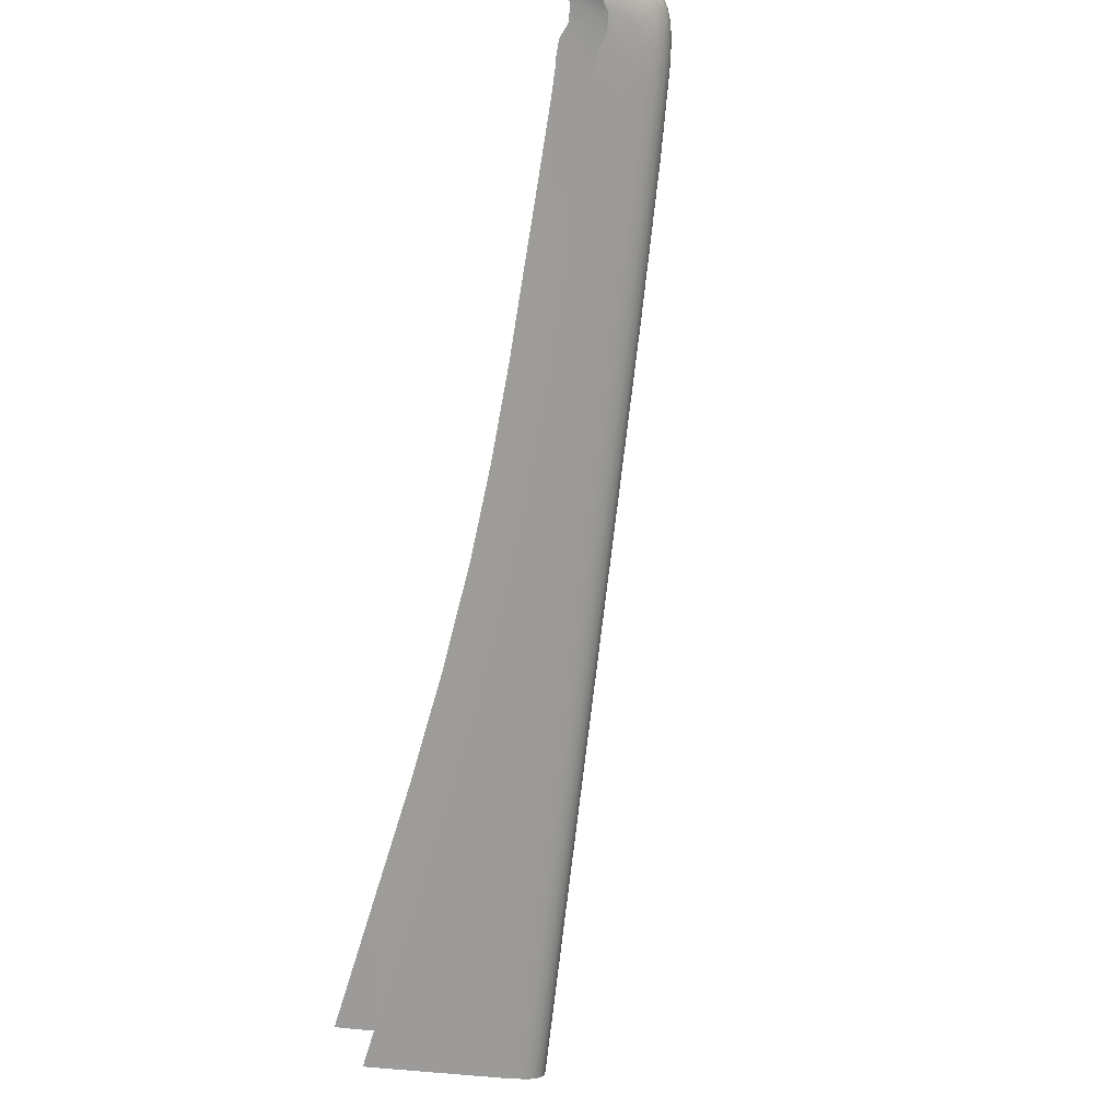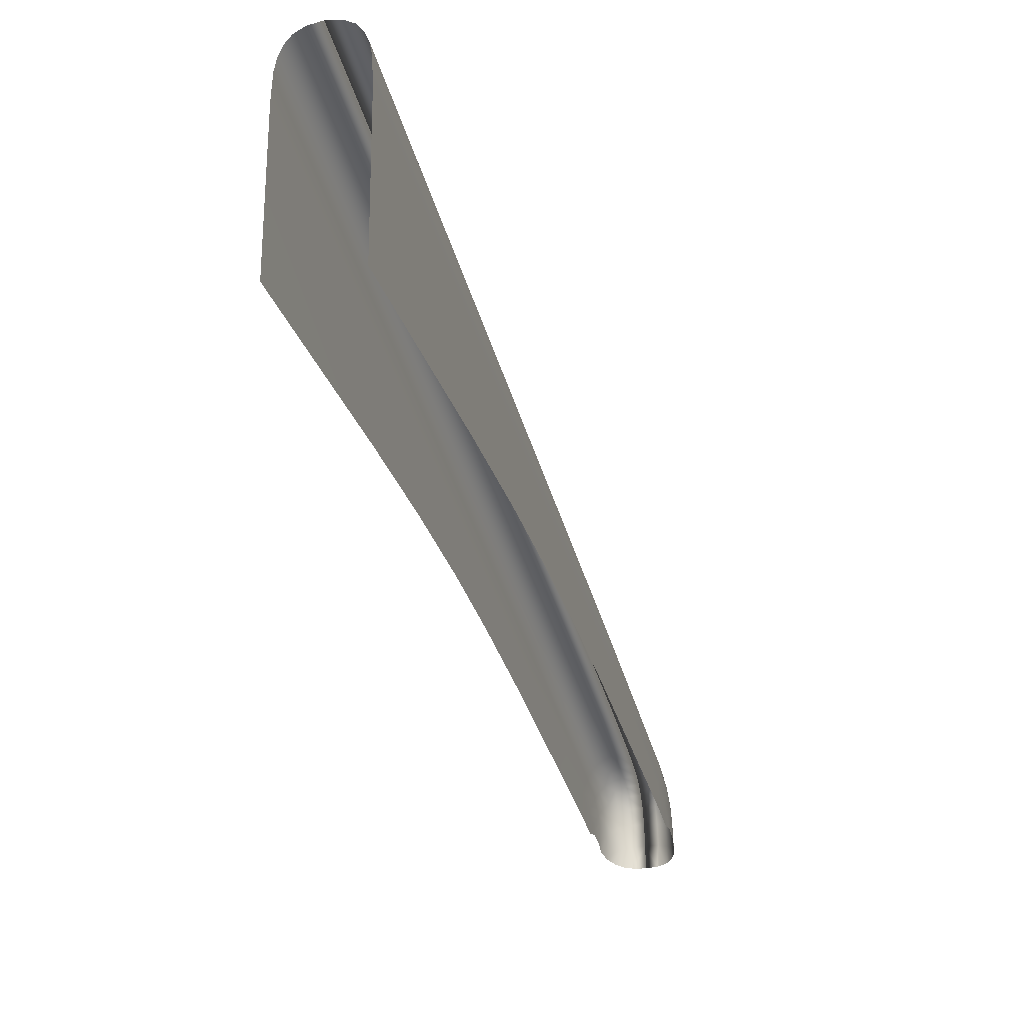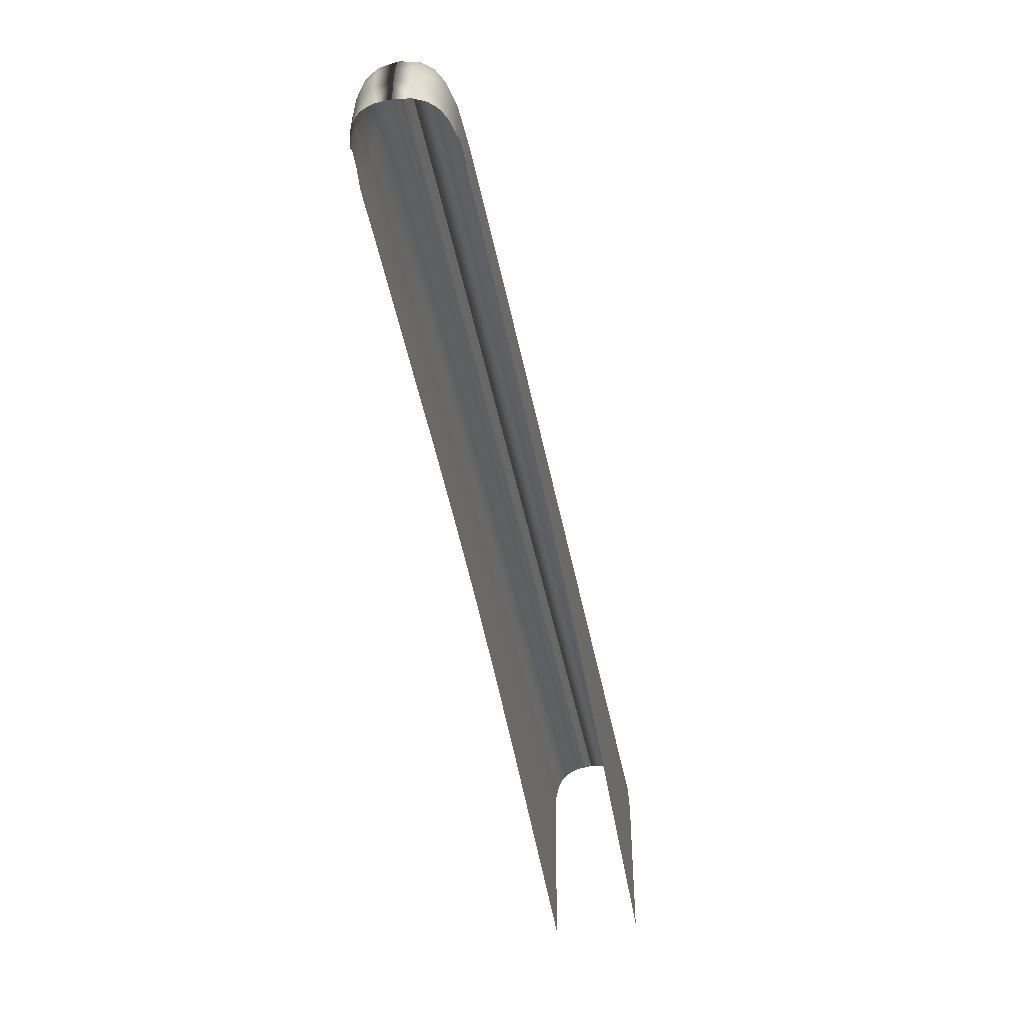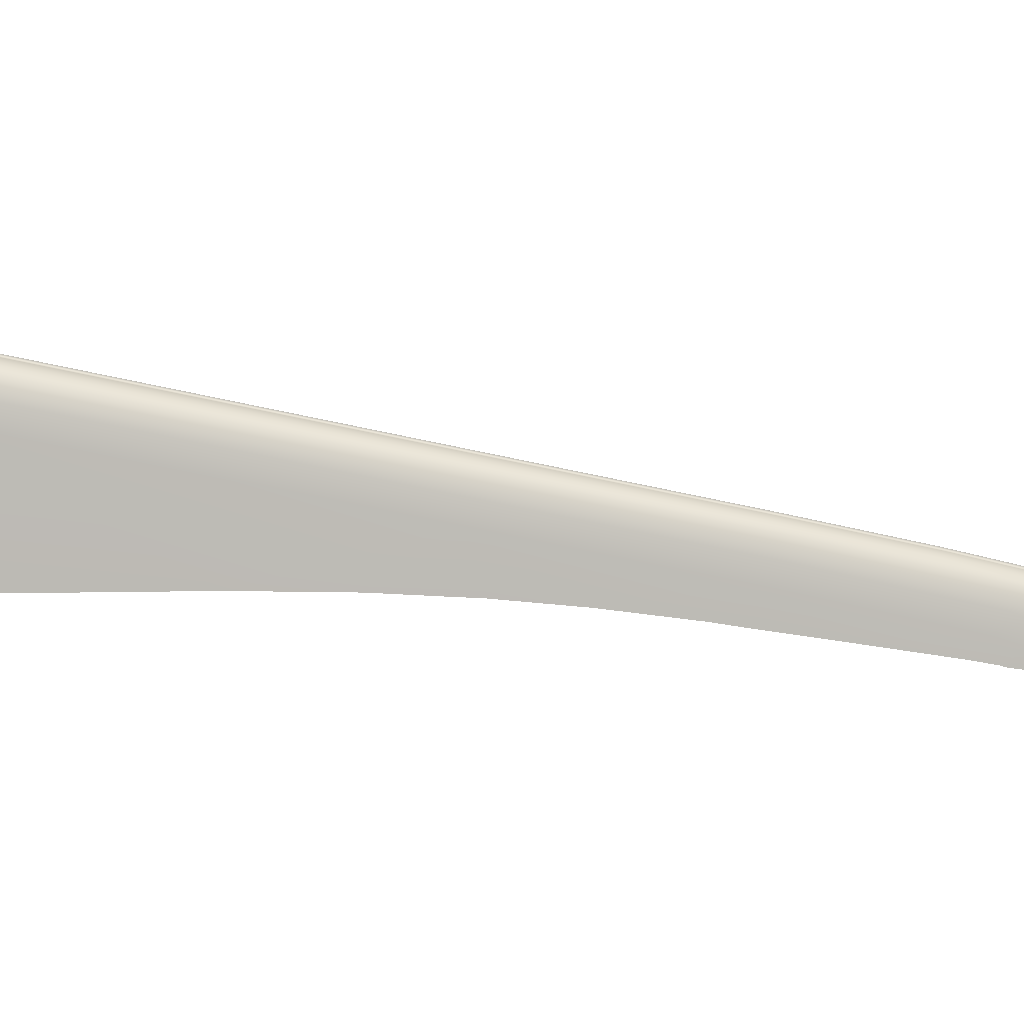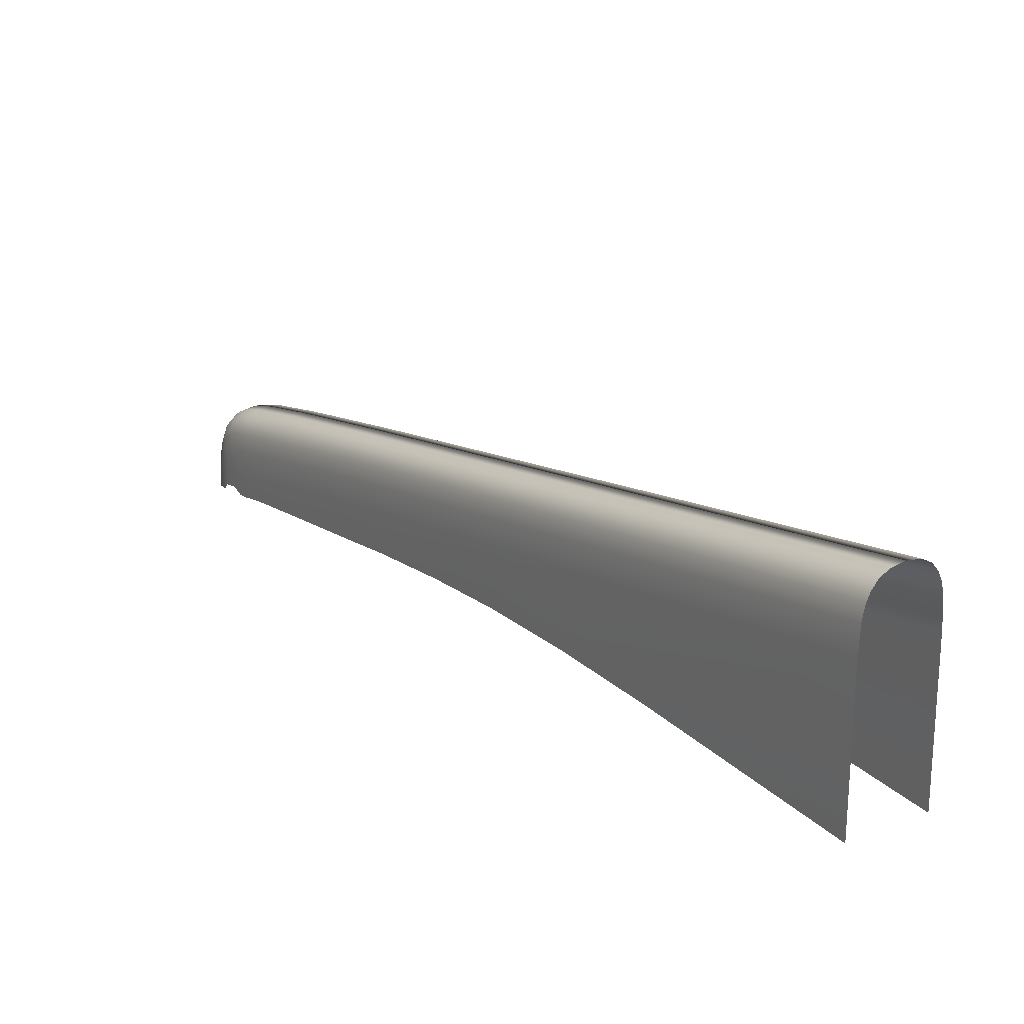
<metadata>
{"format":"obj","ext":"obj","renderer":"f3d","projection":"perspective","resolution":1024,"background":"white","views":[{"elev":-20.2,"azim":58.8,"up":"+Z"},{"elev":-26.3,"azim":-129.2,"up":"+Y"},{"elev":-47.9,"azim":44.7,"up":"+Y"},{"elev":7.1,"azim":-60.1,"up":"+Y"},{"elev":24.2,"azim":-177.2,"up":"+Y"}]}
</metadata>
<code>
o mesh5/mesh5-geometry#mesh5-geometry
v 0.1469 -0.6679 0.09792
v 0.137 -0.6648 0.08808
v 0.1421 -0.6721 0.09529
v 0.1414 -0.6602 0.09029
v 0.1327 -0.6706 0.08442
v 0.1489 -0.6739 0.1008
v 0.1497 -0.6599 0.09546
v 0.127 -0.6584 0.07411
v 0.1231 -0.6645 0.07105
v 0.1375 -0.6775 0.0912
v 0.1544 -0.6705 0.1021
v 0.1441 -0.6779 0.09801
v 0.1466 -0.6564 0.09113
v 0.1523 -0.6643 0.09913
v 0.131 -0.6535 0.07573
v 0.1171 -0.676 0.06377
v 0.1261 -0.6815 0.07636
v 0.156 -0.6793 0.1043
v 0.1504 -0.6825 0.1029
v 0.1558 -0.6573 0.09444
v 0.1423 -0.6531 0.08517
v 0.1584 -0.6618 0.09821
v 0.05505 -0.6373 -0.02442
v 0.05744 -0.6306 -0.02345
v 0.05177 -0.6506 -0.0278
v 0.1306 -0.6876 0.08267
v 0.1393 -0.683 0.09376
v 0.1606 -0.6681 0.1013
v 0.1623 -0.6771 0.1036
v 0.1455 -0.6863 0.1001
v 0.1526 -0.6537 0.08995
v 0.06023 -0.6254 -0.02354
v 0.1358 -0.6495 0.07602
v 0.07838 -0.6794 0.009907
v 0.1203 -0.6916 0.06854
v 0.1222 -0.6926 0.07121
v 0.1321 -0.6919 0.08482
v 0.1633 -0.6896 0.105
v 0.157 -0.6916 0.1057
v 0.1514 -0.6947 0.1043
v 0.1655 -0.6609 0.09448
v 0.1628 -0.6564 0.09066
v 0.1482 -0.6504 0.0838
v 0.1677 -0.6673 0.09758
v -0.03266 -0.6195 -0.1462
v -0.1819 -0.5498 -0.3567
v -0.1808 -0.5427 -0.3575
v 0.1115 -0.6392 0.04191
v 0.04738 -0.6709 -0.03354
v 0.1108 -0.6885 0.05533
v 0.1266 -0.6937 0.07741
v 0.1272 -0.6941 0.07825
v 0.1328 -0.6918 0.08583
v 0.1407 -0.6912 0.09568
v 0.1694 -0.6763 0.09989
v 0.1704 -0.6888 0.1013
v 0.1464 -0.6983 0.1013
v 0.1595 -0.6527 0.08612
v 0.003008 -0.6597 -0.09573
v -0.1789 -0.5373 -0.3588
v 0.06394 -0.6211 -0.02471
v 0.1415 -0.6468 0.07445
v 0.03555 -0.6674 -0.05012
v 0.1383 -0.6941 0.09286
v 0.1413 -0.6981 0.09655
v 0.1647 -0.702 0.1051
v 0.1573 -0.7012 0.1062
v 0.1516 -0.7003 0.1046
v 0.1483 -0.6999 0.1027
v 0.1713 -0.6618 0.08903
v 0.1686 -0.6573 0.08525
v 0.1654 -0.6537 0.08076
v 0.1551 -0.6494 0.0799
v 0.1735 -0.6681 0.09209
v -0.02691 -0.6543 -0.1376
v -0.1825 -0.5647 -0.3563
v 0.1168 -0.6364 0.03985
v 0.1408 -0.6981 0.09593
v 0.1751 -0.6771 0.09438
v 0.1636 -0.7018 0.1055
v 0.1707 -0.7021 0.1018
v 0.1543 -0.7009 0.1056
v 0.1592 -0.7016 0.1062
v 0.1465 -0.6995 0.1014
v 0.161 -0.6504 0.07462
v -0.03493 -0.6534 -0.1489
v -0.09951 -0.6487 -0.2394
v -0.1759 -0.5327 -0.361
v 0.06892 -0.6181 -0.02731
v 0.1484 -0.6457 0.07046
v 0.1762 -0.6896 0.09581
v 0.1758 -0.702 0.09716
v 0.1716 -0.6599 0.07982
v 0.1742 -0.6643 0.08348
v 0.1685 -0.6564 0.07548
v 0.1642 -0.6531 0.06952
v 0.1544 -0.6468 0.06526
v 0.1763 -0.6705 0.08647
v -0.06098 -0.6505 -0.1854
v -0.1825 -0.6482 -0.3557
v 0.1236 -0.6354 0.03568
v 0.1779 -0.6793 0.0887
v 0.1577 -0.6495 0.06038
v -0.1828 -0.6481 -0.3561
v -0.1714 -0.5296 -0.3642
v 0.07552 -0.617 -0.03168
v 0.1297 -0.6364 0.03066
v 0.1789 -0.6916 0.0901
v 0.1765 -0.7018 0.09627
v 0.1694 -0.6602 0.07035
v 0.1748 -0.6679 0.07797
v 0.159 -0.6535 0.05579
v 0.1334 -0.6392 0.02627
v 0.1769 -0.6739 0.08084
v 0.0818 -0.6181 -0.03649
v 0.1784 -0.6825 0.08299
v 0.1792 -0.7012 0.09051
v 0.1786 -0.7016 0.09236
v -0.1649 -0.5285 -0.3688
v -0.1585 -0.5296 -0.3734
v 0.08588 -0.6211 -0.04036
v 0.1794 -0.6947 0.08435
v 0.1797 -0.7009 0.08748
v 0.1687 -0.6648 0.06544
v 0.1739 -0.6721 0.07265
v 0.1588 -0.6584 0.05147
v 0.08819 -0.6254 -0.04349
v 0.1758 -0.6779 0.07537
v -0.154 -0.5327 -0.3766
v 0.1773 -0.6863 0.07741
v 0.1796 -0.7003 0.08463
v 0.08919 -0.6306 -0.04609
v -0.151 -0.5373 -0.3788
v 0.1782 -0.6983 0.0787
v 0.1789 -0.6999 0.08092
v 0.1571 -0.6645 0.0468
v 0.1667 -0.6706 0.06017
v 0.1715 -0.6775 0.06695
v 0.08905 -0.6373 -0.04867
v -0.1491 -0.5427 -0.3801
v 0.1733 -0.683 0.0695
v 0.1753 -0.6981 0.07229
v -0.1479 -0.5498 -0.3809
v 0.1747 -0.6912 0.07143
v 0.1782 -0.6995 0.07877
v 0.08693 -0.6506 -0.05287
v 0.1522 -0.676 0.0387
v 0.1612 -0.6815 0.05128
v 0.1672 -0.6919 0.05974
v 0.002495 -0.6195 -0.1713
v 0.1728 -0.6941 0.06819
v 0.1749 -0.6981 0.07157
v 0.1657 -0.6876 0.05759
v 0.168 -0.6918 0.06078
v -0.1474 -0.5647 -0.3814
v 0.03753 -0.6595 -0.1226
v 0.1139 -0.6794 -0.01543
v 0.1557 -0.6916 0.04325
v 0.1576 -0.6926 0.04592
v 0.1626 -0.6941 0.05302
v -0.06659 -0.6487 -0.2686
v 0.00716 -0.6541 -0.1652
v 0.07056 -0.6673 -0.07624
v 0.08293 -0.6709 -0.05889
v 0.1463 -0.6885 0.03002
v 0.162 -0.6937 0.05217
v -0.1468 -0.6482 -0.3812
v -0.02745 -0.6504 -0.2137
v 0.000673 -0.6534 -0.1743
v -0.1471 -0.6481 -0.3815
f 1 2 3
f 3 2 1
f 1 4 2
f 2 4 1
f 2 5 3
f 3 5 2
f 6 1 3
f 3 1 6
f 7 4 1
f 1 4 7
f 8 2 4
f 4 2 8
f 9 5 2
f 2 5 9
f 5 10 3
f 3 10 5
f 11 1 6
f 6 1 11
f 6 3 12
f 12 3 6
f 7 13 4
f 4 13 7
f 14 7 1
f 1 7 14
f 8 9 2
f 2 9 8
f 15 8 4
f 4 8 15
f 9 16 5
f 5 16 9
f 5 17 10
f 10 17 5
f 12 3 10
f 10 3 12
f 11 14 1
f 1 14 11
f 18 11 6
f 6 11 18
f 19 6 12
f 12 6 19
f 7 20 13
f 13 20 7
f 13 21 4
f 4 21 13
f 22 7 14
f 14 7 22
f 23 9 8
f 8 9 23
f 24 8 15
f 15 8 24
f 21 15 4
f 4 15 21
f 25 16 9
f 9 16 25
f 5 16 17
f 17 16 5
f 10 17 26
f 26 17 10
f 12 10 27
f 27 10 12
f 28 14 11
f 11 14 28
f 29 11 18
f 18 11 29
f 18 6 19
f 19 6 18
f 19 12 30
f 30 12 19
f 22 20 7
f 7 20 22
f 20 31 13
f 13 31 20
f 13 31 21
f 21 31 13
f 28 22 14
f 14 22 28
f 23 25 9
f 9 25 23
f 24 23 8
f 8 23 24
f 32 24 15
f 15 24 32
f 21 33 15
f 15 33 21
f 25 34 16
f 16 34 25
f 16 35 17
f 17 35 16
f 17 36 26
f 26 36 17
f 10 26 37
f 37 26 10
f 10 37 27
f 27 37 10
f 30 12 27
f 27 12 30
f 29 28 11
f 11 28 29
f 38 29 18
f 18 29 38
f 39 18 19
f 19 18 39
f 40 19 30
f 30 19 40
f 22 41 20
f 20 41 22
f 20 42 31
f 31 42 20
f 31 43 21
f 21 43 31
f 44 22 28
f 28 22 44
f 45 25 23
f 23 25 45
f 46 23 24
f 24 23 46
f 47 24 32
f 32 24 47
f 15 48 32
f 32 48 15
f 21 43 33
f 33 43 21
f 33 48 15
f 15 48 33
f 25 49 34
f 34 49 25
f 16 34 50
f 50 34 16
f 16 50 35
f 35 50 16
f 17 35 36
f 36 35 17
f 26 36 51
f 51 36 26
f 26 52 37
f 37 52 26
f 27 37 53
f 53 37 27
f 30 27 54
f 54 27 30
f 55 28 29
f 29 28 55
f 56 29 38
f 38 29 56
f 38 18 39
f 39 18 38
f 39 19 40
f 40 19 39
f 40 30 57
f 57 30 40
f 44 41 22
f 22 41 44
f 20 41 42
f 42 41 20
f 42 58 31
f 31 58 42
f 31 58 43
f 43 58 31
f 55 44 28
f 28 44 55
f 45 59 25
f 25 59 45
f 46 45 23
f 23 45 46
f 47 46 24
f 24 46 47
f 60 47 32
f 32 47 60
f 48 61 32
f 32 61 48
f 43 62 33
f 33 62 43
f 33 62 48
f 48 62 33
f 25 63 49
f 49 63 25
f 26 51 52
f 52 51 26
f 27 53 64
f 64 53 27
f 27 64 54
f 54 64 27
f 30 54 65
f 65 54 30
f 56 55 29
f 29 55 56
f 56 38 66
f 66 38 56
f 38 39 67
f 67 39 38
f 39 40 68
f 68 40 39
f 57 30 65
f 65 30 57
f 40 57 69
f 69 57 40
f 41 70 44
f 44 70 41
f 41 42 71
f 71 42 41
f 42 58 72
f 72 58 42
f 58 73 43
f 43 73 58
f 44 74 55
f 55 74 44
f 45 75 59
f 59 75 45
f 25 59 63
f 63 59 25
f 46 76 45
f 45 76 46
f 32 61 60
f 60 61 32
f 48 77 61
f 61 77 48
f 43 73 62
f 62 73 43
f 62 77 48
f 48 77 62
f 54 64 78
f 78 64 54
f 54 78 65
f 65 78 54
f 55 79 56
f 56 79 55
f 66 38 80
f 80 38 66
f 81 56 66
f 66 56 81
f 67 39 82
f 82 39 67
f 38 67 83
f 83 67 38
f 68 40 69
f 69 40 68
f 39 68 82
f 82 68 39
f 84 57 65
f 65 57 84
f 69 57 84
f 84 57 69
f 41 71 70
f 70 71 41
f 70 74 44
f 44 74 70
f 42 72 71
f 71 72 42
f 58 85 72
f 72 85 58
f 58 73 85
f 85 73 58
f 74 79 55
f 55 79 74
f 45 86 75
f 75 86 45
f 76 87 45
f 45 87 76
f 61 88 60
f 60 88 61
f 77 89 61
f 61 89 77
f 73 90 62
f 62 90 73
f 62 90 77
f 77 90 62
f 79 91 56
f 56 91 79
f 80 38 83
f 83 38 80
f 92 81 56
f 56 81 92
f 71 93 70
f 70 93 71
f 70 94 74
f 74 94 70
f 72 95 71
f 71 95 72
f 72 85 96
f 96 85 72
f 73 97 85
f 85 97 73
f 74 98 79
f 79 98 74
f 45 99 86
f 86 99 45
f 76 100 87
f 87 100 76
f 45 87 99
f 99 87 45
f 61 89 88
f 88 89 61
f 77 101 89
f 89 101 77
f 73 90 97
f 97 90 73
f 90 101 77
f 77 101 90
f 79 102 91
f 91 102 79
f 56 91 92
f 92 91 56
f 95 93 71
f 71 93 95
f 93 94 70
f 70 94 93
f 94 98 74
f 74 98 94
f 72 96 95
f 95 96 72
f 85 103 96
f 96 103 85
f 85 97 103
f 103 97 85
f 98 102 79
f 79 102 98
f 76 104 100
f 100 104 76
f 89 105 88
f 88 105 89
f 101 106 89
f 89 106 101
f 90 107 97
f 97 107 90
f 90 101 107
f 107 101 90
f 102 108 91
f 91 108 102
f 91 109 92
f 92 109 91
f 95 110 93
f 93 110 95
f 93 111 94
f 94 111 93
f 94 111 98
f 98 111 94
f 96 110 95
f 95 110 96
f 103 112 96
f 96 112 103
f 97 113 103
f 103 113 97
f 98 114 102
f 102 114 98
f 89 106 105
f 105 106 89
f 101 106 115
f 115 106 101
f 97 107 113
f 113 107 97
f 101 115 107
f 107 115 101
f 102 116 108
f 108 116 102
f 91 108 117
f 117 108 91
f 91 118 109
f 109 118 91
f 93 110 111
f 111 110 93
f 111 114 98
f 98 114 111
f 96 112 110
f 110 112 96
f 113 112 103
f 103 112 113
f 114 116 102
f 102 116 114
f 106 119 105
f 105 119 106
f 106 120 115
f 115 120 106
f 107 121 113
f 113 121 107
f 107 115 121
f 121 115 107
f 116 122 108
f 108 122 116
f 108 123 117
f 117 123 108
f 91 117 118
f 118 117 91
f 110 124 111
f 111 124 110
f 111 125 114
f 114 125 111
f 112 126 110
f 110 126 112
f 127 112 113
f 113 112 127
f 114 128 116
f 116 128 114
f 106 119 120
f 120 119 106
f 115 120 129
f 129 120 115
f 121 127 113
f 113 127 121
f 115 129 121
f 121 129 115
f 116 130 122
f 122 130 116
f 108 122 131
f 131 122 108
f 108 131 123
f 123 131 108
f 126 124 110
f 110 124 126
f 124 125 111
f 111 125 124
f 125 128 114
f 114 128 125
f 132 126 112
f 112 126 132
f 127 132 112
f 112 132 127
f 128 130 116
f 116 130 128
f 133 127 121
f 121 127 133
f 129 133 121
f 121 133 129
f 130 134 122
f 122 134 130
f 122 135 131
f 131 135 122
f 126 136 124
f 124 136 126
f 124 137 125
f 125 137 124
f 125 138 128
f 128 138 125
f 132 139 126
f 126 139 132
f 140 132 127
f 127 132 140
f 128 141 130
f 130 141 128
f 133 140 127
f 127 140 133
f 130 142 134
f 134 142 130
f 122 134 135
f 135 134 122
f 139 136 126
f 126 136 139
f 136 137 124
f 124 137 136
f 137 138 125
f 125 138 137
f 138 141 128
f 128 141 138
f 143 139 132
f 132 139 143
f 140 143 132
f 132 143 140
f 141 144 130
f 130 144 141
f 130 144 142
f 142 144 130
f 142 145 134
f 134 145 142
f 134 145 135
f 135 145 134
f 139 146 136
f 136 146 139
f 136 147 137
f 137 147 136
f 137 148 138
f 138 148 137
f 138 149 141
f 141 149 138
f 143 150 139
f 139 150 143
f 141 151 144
f 144 151 141
f 144 152 142
f 142 152 144
f 150 146 139
f 139 146 150
f 146 147 136
f 136 147 146
f 137 147 148
f 148 147 137
f 138 148 153
f 153 148 138
f 138 153 149
f 149 153 138
f 141 149 154
f 154 149 141
f 143 155 150
f 150 155 143
f 141 154 151
f 151 154 141
f 144 151 152
f 152 151 144
f 150 156 146
f 146 156 150
f 146 157 147
f 147 157 146
f 147 158 148
f 148 158 147
f 148 159 153
f 153 159 148
f 153 160 149
f 149 160 153
f 155 161 150
f 150 161 155
f 150 162 156
f 156 162 150
f 146 156 163
f 163 156 146
f 146 164 157
f 157 164 146
f 147 157 165
f 165 157 147
f 147 165 158
f 158 165 147
f 148 158 159
f 159 158 148
f 153 159 166
f 166 159 153
f 153 166 160
f 160 166 153
f 155 167 161
f 161 167 155
f 150 161 168
f 168 161 150
f 150 169 162
f 162 169 150
f 146 163 164
f 164 163 146
f 155 170 167
f 167 170 155
f 150 168 169
f 169 168 150

</code>
